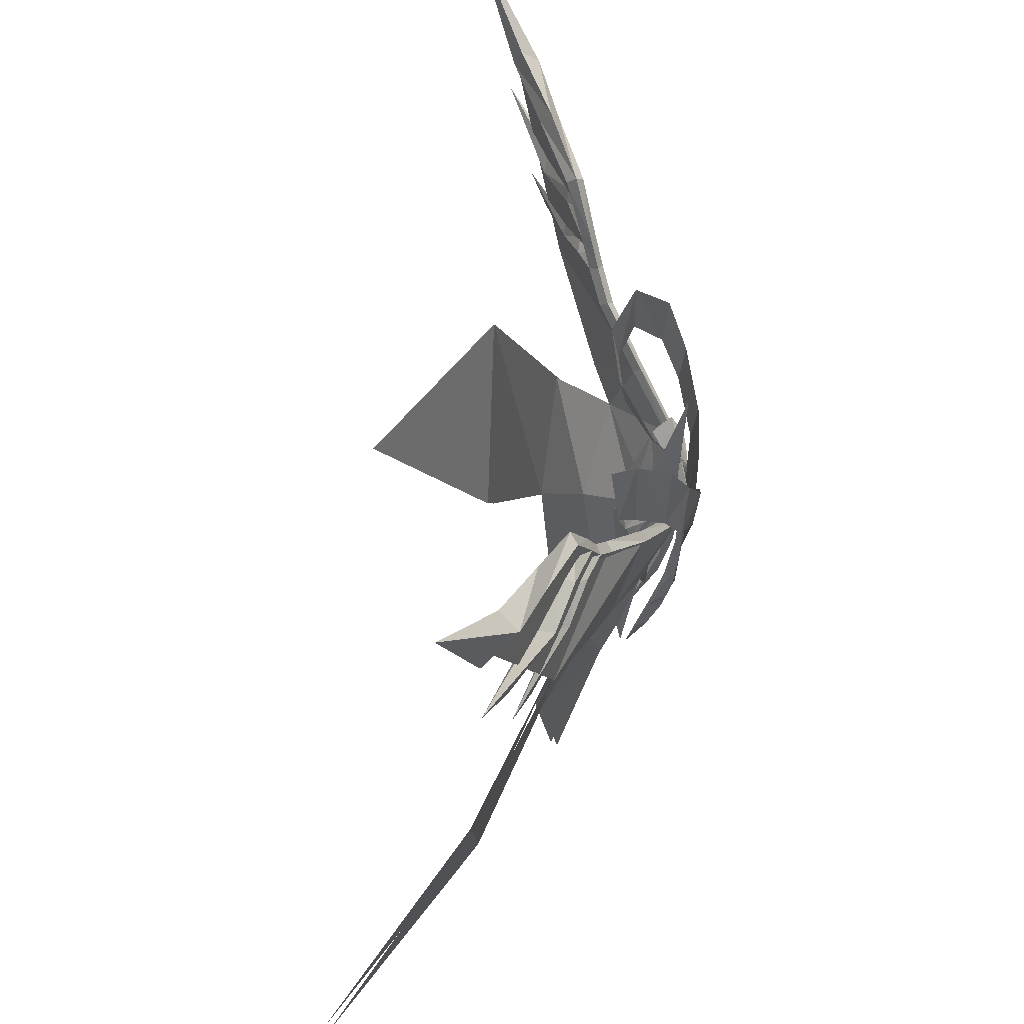
<metadata>
{"format":"obj","ext":"obj","renderer":"f3d","projection":"perspective","resolution":1024,"background":"white","views":[{"elev":50.8,"azim":-88.3,"up":"+Z"}]}
</metadata>
<code>
g common_back_90060
v -56.64 28.28 35.66
v -35.52 19.18 29.66
v -23.96 13.76 15.1
v -41.45 20.76 8.965
v -16.77 8.684 8.192
v -25.81 14.91 -0.8125
v -41.45 20.76 8.965
v -23.96 13.76 15.1
v -20.04 12.51 -3.553
v -59.57 54.52 -61.58
v -49.74 31.92 -17.09
v -34.45 31.98 -46.08
v -21.33 22.52 -27.09
v -8.674 13.67 -29.84
v -14.28 19.99 -48.25
v -13.87 15.69 -17.98
v -7.639 10.5 -21.78
v -7.71 8.282 -12.54
v 0 1.408 -0.5169
v 0 2.065 -6.608
v -4.724 5.716 -9.435
v -8.154 3.128 2.931
v -20.04 12.51 -3.553
v -28.9 20.85 -7.496
v -8.154 3.128 2.931
v -56.64 28.95 36
v -41.45 21.43 9.305
v -23.96 14.4 15.44
v -35.52 19.82 30
v -16.77 9.326 8.532
v -23.96 14.4 15.44
v -41.45 21.43 9.305
v -25.81 15.51 -0.4726
v -20.04 13.08 -3.213
v -59.57 55.55 -61.24
v -34.16 32.96 -45.74
v -49.74 32.25 -16.75
v -21.02 23.5 -26.75
v -28.9 21.39 -7.157
v -13.99 20.97 -47.91
v -8.383 14.66 -29.5
v -7.639 11.2 -21.44
v -13.48 16.7 -17.64
v -7.71 8.978 -12.2
v 0 2.05 -0.177
v -8.154 3.77 3.271
v -4.724 6.413 -9.095
v 0 2.761 -6.268
v -20.04 13.08 -3.213
v -8.154 3.77 3.271
v 56.64 28.28 35.66
v 41.45 20.76 8.965
v 23.96 13.76 15.1
v 35.52 19.18 29.66
v 16.77 8.684 8.192
v 23.96 13.76 15.1
v 41.45 20.76 8.965
v 25.81 14.91 -0.8124
v 20.04 12.51 -3.553
v 59.57 54.52 -61.58
v 34.45 31.98 -46.08
v 49.74 31.92 -17.09
v 21.33 22.52 -27.09
v 14.28 19.99 -48.25
v 8.674 13.67 -29.84
v 7.639 10.5 -21.78
v 13.87 15.69 -17.98
v 7.71 8.282 -12.54
v 8.154 3.128 2.931
v 4.724 5.716 -9.435
v 20.04 12.51 -3.553
v 28.9 20.85 -7.496
v 8.154 3.128 2.931
v 56.64 28.95 36
v 35.52 19.82 30
v 23.96 14.4 15.44
v 41.45 21.43 9.305
v 16.77 9.326 8.532
v 25.81 15.51 -0.4726
v 41.45 21.43 9.305
v 23.96 14.4 15.44
v 20.04 13.08 -3.213
v 59.57 55.55 -61.24
v 49.74 32.25 -16.75
v 34.16 32.96 -45.74
v 28.9 21.39 -7.157
v 21.02 23.5 -26.75
v 8.383 14.66 -29.5
v 13.99 20.97 -47.91
v 13.48 16.7 -17.64
v 7.639 11.2 -21.44
v 7.71 8.978 -12.2
v 4.724 6.413 -9.095
v 8.154 3.77 3.271
v 20.04 13.08 -3.213
v 8.154 3.77 3.271
f 2 1 3
f 4 3 1
f 6 5 7
f 8 7 5
f 9 5 6
f 11 10 12
f 13 11 12
f 14 13 15
f 16 14 17
f 16 17 18
f 20 19 21
f 22 21 19
f 22 23 21
f 18 21 23
f 24 13 16
f 24 16 23
f 23 16 18
f 13 14 16
f 24 11 13
f 25 5 9
f 27 26 28
f 29 28 26
f 31 30 32
f 33 32 30
f 33 30 34
f 36 35 37
f 39 38 37
f 36 37 38
f 40 38 41
f 42 41 43
f 44 42 43
f 46 45 47
f 48 47 45
f 44 49 47
f 46 47 49
f 43 38 39
f 49 43 39
f 44 43 49
f 43 41 38
f 34 30 50
f 52 51 53
f 54 53 51
f 56 55 57
f 58 57 55
f 58 55 59
f 61 60 62
f 61 62 63
f 64 63 65
f 66 65 67
f 68 66 67
f 69 19 70
f 20 70 19
f 68 71 70
f 69 70 71
f 67 63 72
f 71 67 72
f 68 67 71
f 67 65 63
f 63 62 72
f 59 55 73
f 75 74 76
f 77 76 74
f 79 78 80
f 81 80 78
f 82 78 79
f 84 83 85
f 86 84 87
f 85 87 84
f 88 87 89
f 90 88 91
f 90 91 92
f 48 45 93
f 94 93 45
f 94 95 93
f 92 93 95
f 86 87 90
f 86 90 95
f 95 90 92
f 87 88 90
f 96 78 82
g common_back_90060
v -4.775 11.49 -20.95
v -5.205 11.7 -24.19
v -3.089 10.73 -29.59
v -2.625 10.64 -23.97
v -8.866 10.64 -7.386
v -10.39 10.08 -8.342
v -7.906 10.34 -11.28
v -7.418 10.58 -9.335
v -4.241 9.927 -14.72
v -2.503 9.123 -16.02
v -4.681 7.461 -6.911
v -5.125 9.276 -14.25
v -3.106 6.114 -7.817
v -8.261 6.712 3.749
v -8.418 8.954 -2.861
v -6.492 8.705 -4.98
v -7.045 5.729 2.79
v -5.181 4.933 1.786
v -3.906 4.352 1.258
v -2.422 7.661 -17.61
v -2.956 5.031 -8.099
v -2.716 8.881 -24.9
v -3.216 10.25 -33.8
v -6.819 11.27 -24.4
v -5.837 10.46 -20.36
v -7.514 12.09 -14.42
v -9.062 11.58 -14.96
v -5.495 11.55 -18.03
v -6.789 11.12 -11.75
v -4.949 10.18 -13.96
v -9.416 8.394 -3.02
v -9.362 5.86 3.868
v -3.6 3.95 1.102
v -3.952 2.45 3.047
v -3.716 2.376 2.369
v -7.364 3.455 5.342
v -5.441 2.863 4.247
v -9.144 3.987 6.238
v -9.621 4.126 5.5
v -5.818 4.388 -20.93
v -3.568 4.583 -23.96
v -3.975 7.323 -29.7
v -6.482 6.32 -24.25
v -10.47 3.233 -7.631
v -8.979 3.21 -9.49
v -8.944 4.597 -11.32
v -11.13 4.475 -7.977
v -5.636 2.669 -14.88
v -3.648 2.705 -16.41
v -5.945 3.619 -14.35
v -5.601 2.018 -6.438
v -3.855 1.792 -7.371
v -9.256 2.649 3.82
v -7.607 1.782 2.867
v -7.828 2.324 -4.988
v -9.513 2.49 -3.158
v -5.574 1.415 1.565
v -4.18 1.369 0.86
v -2.99 2.702 -7.653
v -2.793 4.18 -17.27
v -2.959 6.512 -24.91
v -3.53 9.515 -33.78
v -7.462 8.245 -24.35
v -6.402 6.501 -20.34
v -8.905 4.41 -14.6
v -6.612 4.548 -18.18
v -9.882 6.236 -14.9
v -8.428 3.126 -11.88
v -6.271 2.656 -14.12
v -10.01 3.556 -3.237
v -9.651 3.248 3.723
v -3.814 1.823 0.8671
v -8.031 4.419 2.93
v -8.484 3.975 2.054
v 0 2.011 -1.615
v 0 2.375 -0.5612
v -52.67 27.8 39.49
v -65 34.72 49.52
v -53.41 28.92 36.57
v -44.32 24.87 33.41
v -42.91 23.12 35.95
v -26.43 15.51 19.9
v -27.41 16.87 19.13
v -23.61 15.1 15.05
v -22.93 13.95 16.17
v -22.93 13.95 16.17
v -23.61 15.1 15.05
v -16.25 9.802 8.485
v -15.58 8.683 9.602
v -7.714 3.493 4.137
v -8.031 4.419 2.93
v 0 2.375 -0.5612
v 0 1.582 0.6099
v -59.56 29.82 36.81
v -55.14 28.03 33.82
v -45.98 23.95 30.65
v -36.19 20.42 24.34
v -29.84 18.12 23.14
v -33.35 18.42 25.72
v -37.24 20.3 26.21
v -35.69 19.43 21.81
v -29.37 16.71 20.56
v -34.34 20.55 30.02
v -33.68 19.15 31.5
v -35.75 19.55 28.39
v -29.84 18.12 23.14
v -28.92 16.8 24.16
v -43.85 24.05 23.27
v -45.32 23.5 25.65
v -42.36 22.01 21.25
v -59.84 29.72 26.56
v -47 23.9 21.01
v -27.41 16.87 19.13
v -31.14 18.57 18.71
v -27.41 16.87 19.13
v -29.37 16.71 20.56
v -33.33 18.3 19.84
v -30.29 16.97 16.97
v -27.62 15.76 17.48
v -37.47 20.76 16.14
v -39.26 20.64 17.8
v -35.59 18.96 14.61
v -52.54 26.17 15.32
v -47.03 23.76 13.62
v -39.83 20.71 13.28
v -23.61 15.1 15.05
v -24.87 14.37 14.32
v -17.17 9.4 7.507
v -16.25 9.802 8.485
v -23.61 15.1 15.05
v -24.87 14.37 14.32
v -53.72 26.71 23.06
v -8.36 2.886 2.926
v 0 1.241 -0.5612
v 0 2.011 -1.615
v -8.484 3.975 2.054
v -52.67 27.8 39.49
v -53.91 25.17 36.79
v -65 34.72 49.52
v -42.91 23.12 35.95
v -44.96 22.03 33.7
v -26.43 15.51 19.9
v -22.93 13.95 16.17
v -24.04 13.14 15.27
v -27.86 14.83 19.35
v -22.93 13.95 16.17
v -15.58 8.683 9.602
v -16.62 8.082 8.476
v -24.04 13.14 15.27
v -7.714 3.493 4.137
v 0 1.582 0.6099
v 0 1.241 -0.5612
v -8.36 2.886 2.926
v -53.91 25.17 36.79
v -59.56 29.82 36.81
v -65 34.72 49.52
v -55.14 28.03 33.82
v -44.96 22.03 33.7
v -45.98 23.95 30.65
v -36.66 18.28 24.57
v -37.24 20.3 26.21
v -33.35 18.42 25.72
v -30.29 16.06 23.37
v -35.69 19.43 21.81
v -36.66 18.28 24.57
v -30.29 16.06 23.37
v -29.37 16.71 20.56
v -33.68 19.15 31.5
v -34.89 18.1 30.29
v -34.89 18.1 30.29
v -35.75 19.55 28.39
v -28.92 16.8 24.16
v -30.29 16.06 23.37
v -44.23 20.78 23.45
v -45.32 23.5 25.65
v -42.36 22.01 21.25
v -44.23 20.78 23.45
v -59.84 29.72 26.56
v -47 23.9 21.01
v -27.86 14.83 19.35
v -31.6 16.49 18.94
v -33.33 18.3 19.84
v -29.37 16.71 20.56
v -27.86 14.83 19.35
v -30.29 16.97 16.97
v -27.62 15.76 17.48
v -37.87 18.9 16.34
v -39.26 20.64 17.8
v -35.59 18.96 14.61
v -52.54 26.17 15.32
v -39.83 20.71 13.28
v -24.04 13.14 15.27
v -24.87 14.37 14.32
v -17.17 9.4 7.507
v -24.87 14.37 14.32
v -24.04 13.14 15.27
v -16.62 8.082 8.476
v -59.84 29.72 26.56
v -53.72 26.71 23.06
v -47.03 23.76 13.62
v -30.29 16.06 23.37
v -33.35 18.42 25.72
v -33.35 18.42 25.72
v -17.13 10.09 25.05
v -18.66 9.915 15.71
v -15.76 12.18 12.08
v -13.99 13.44 19.97
v -9.999 12.03 12.88
v -12.42 10.94 5.868
v -7.662 6.808 2.534
v -3.035 3.466 3.85
v -4.817 6.641 5.764
v -1e-06 2.42 20
v 0 7.676 0.4431
v -3.035 3.466 3.85
v 1e-06 6.021 -11.14
v -2.572 6.212 -9.108
v 2e-06 7.861 -21.75
v -2.601 6.899 -19.66
v -16.44 5.115 23.17
v -17.75 5.723 13.97
v -13.44 2.317 16.68
v -15.1 3.003 8.45
v -3.036 -0.09718 4.055
v -3.094 1.731 -9.144
v -8.641 0.9577 2.709
v -7.976 0.1481 9.162
v -3.036 -0.09718 4.055
v 0 0.1444 0.5046
v 1e-06 1.9 -11.2
v -3.094 1.731 -9.144
v -3.035 3.466 3.85
v -4.756 6.253 -1.783
v -2.572 6.212 -9.108
v -3.035 3.466 3.85
v 0 3.042 3.793
v 4.775 11.49 -20.95
v 2.625 10.64 -23.97
v 3.089 10.73 -29.59
v 5.205 11.7 -24.19
v 8.866 10.64 -7.386
v 7.418 10.58 -9.335
v 7.906 10.34 -11.28
v 10.39 10.08 -8.342
v 4.241 9.927 -14.72
v 2.503 9.123 -16.02
v 5.125 9.276 -14.25
v 4.681 7.461 -6.911
v 3.106 6.114 -7.817
v 8.261 6.712 3.749
v 7.045 5.729 2.79
v 6.492 8.705 -4.98
v 8.418 8.954 -2.861
v 5.181 4.933 1.786
v 3.906 4.352 1.258
v 2.956 5.031 -8.099
v 2.422 7.661 -17.61
v 2.716 8.881 -24.9
v 3.216 10.25 -33.8
v 6.819 11.27 -24.4
v 5.837 10.46 -20.36
v 7.514 12.09 -14.42
v 5.495 11.55 -18.03
v 9.062 11.58 -14.96
v 6.789 11.12 -11.75
v 4.949 10.18 -13.96
v 9.416 8.394 -3.02
v 9.362 5.86 3.868
v 3.6 3.95 1.102
v 3.952 2.45 3.047
v 3.716 2.376 2.369
v 7.364 3.455 5.342
v 5.441 2.863 4.247
v 9.144 3.987 6.238
v 9.621 4.126 5.5
v 5.818 4.388 -20.93
v 6.482 6.32 -24.25
v 3.975 7.323 -29.7
v 3.568 4.583 -23.96
v 10.47 3.233 -7.631
v 11.13 4.475 -7.977
v 8.944 4.597 -11.32
v 8.979 3.21 -9.49
v 5.636 2.669 -14.88
v 3.648 2.705 -16.41
v 5.601 2.018 -6.438
v 5.945 3.619 -14.35
v 3.855 1.792 -7.371
v 9.256 2.649 3.82
v 9.513 2.49 -3.158
v 7.828 2.324 -4.988
v 7.607 1.782 2.867
v 5.574 1.415 1.565
v 4.18 1.369 0.86
v 2.793 4.18 -17.27
v 2.99 2.702 -7.653
v 2.959 6.512 -24.91
v 3.53 9.515 -33.78
v 7.462 8.245 -24.35
v 6.402 6.501 -20.34
v 8.905 4.41 -14.6
v 9.882 6.236 -14.9
v 6.612 4.548 -18.18
v 8.428 3.126 -11.88
v 6.271 2.656 -14.12
v 10.01 3.556 -3.237
v 9.651 3.248 3.723
v 3.814 1.823 0.8671
v 8.031 4.419 2.93
v 8.484 3.975 2.054
v 52.67 27.8 39.49
v 53.41 28.92 36.57
v 65 34.72 49.52
v 42.91 23.12 35.95
v 44.32 24.87 33.41
v 26.43 15.51 19.9
v 22.93 13.95 16.17
v 23.61 15.1 15.05
v 27.41 16.87 19.13
v 22.93 13.95 16.17
v 15.58 8.683 9.602
v 16.25 9.802 8.485
v 23.61 15.1 15.05
v 7.714 3.493 4.137
v 0 1.582 0.6099
v 0 2.375 -0.5612
v 8.031 4.419 2.93
v 59.56 29.82 36.81
v 55.14 28.03 33.82
v 45.98 23.95 30.65
v 36.19 20.42 24.34
v 37.24 20.3 26.21
v 33.35 18.42 25.72
v 29.84 18.12 23.14
v 35.69 19.43 21.81
v 29.37 16.71 20.56
v 33.68 19.15 31.5
v 34.34 20.55 30.02
v 35.75 19.55 28.39
v 28.92 16.8 24.16
v 29.84 18.12 23.14
v 43.85 24.05 23.27
v 45.32 23.5 25.65
v 42.36 22.01 21.25
v 59.84 29.72 26.56
v 47 23.9 21.01
v 27.41 16.87 19.13
v 31.14 18.57 18.71
v 33.33 18.3 19.84
v 29.37 16.71 20.56
v 27.41 16.87 19.13
v 30.29 16.97 16.97
v 27.62 15.76 17.48
v 37.47 20.76 16.14
v 39.26 20.64 17.8
v 35.59 18.96 14.61
v 52.54 26.17 15.32
v 39.83 20.71 13.28
v 47.03 23.76 13.62
v 23.61 15.1 15.05
v 24.87 14.37 14.32
v 17.17 9.4 7.507
v 24.87 14.37 14.32
v 23.61 15.1 15.05
v 16.25 9.802 8.485
v 53.72 26.71 23.06
v 8.36 2.886 2.926
v 8.484 3.975 2.054
v 0 2.011 -1.615
v 0 1.241 -0.5612
v 52.67 27.8 39.49
v 65 34.72 49.52
v 53.91 25.17 36.79
v 44.96 22.03 33.7
v 42.91 23.12 35.95
v 26.43 15.51 19.9
v 27.86 14.83 19.35
v 24.04 13.14 15.27
v 22.93 13.95 16.17
v 22.93 13.95 16.17
v 24.04 13.14 15.27
v 16.62 8.082 8.476
v 15.58 8.683 9.602
v 7.714 3.493 4.137
v 8.36 2.886 2.926
v 53.91 25.17 36.79
v 65 34.72 49.52
v 59.56 29.82 36.81
v 55.14 28.03 33.82
v 45.98 23.95 30.65
v 44.96 22.03 33.7
v 36.66 18.28 24.57
v 30.29 16.06 23.37
v 33.35 18.42 25.72
v 37.24 20.3 26.21
v 35.69 19.43 21.81
v 29.37 16.71 20.56
v 30.29 16.06 23.37
v 36.66 18.28 24.57
v 34.89 18.1 30.29
v 33.68 19.15 31.5
v 35.75 19.55 28.39
v 34.89 18.1 30.29
v 30.29 16.06 23.37
v 28.92 16.8 24.16
v 44.23 20.78 23.45
v 45.32 23.5 25.65
v 42.36 22.01 21.25
v 44.23 20.78 23.45
v 59.84 29.72 26.56
v 47 23.9 21.01
v 27.86 14.83 19.35
v 31.6 16.49 18.94
v 27.86 14.83 19.35
v 29.37 16.71 20.56
v 33.33 18.3 19.84
v 30.29 16.97 16.97
v 27.62 15.76 17.48
v 37.87 18.9 16.34
v 39.26 20.64 17.8
v 35.59 18.96 14.61
v 52.54 26.17 15.32
v 39.83 20.71 13.28
v 24.04 13.14 15.27
v 24.87 14.37 14.32
v 17.17 9.4 7.507
v 16.62 8.082 8.476
v 24.04 13.14 15.27
v 24.87 14.37 14.32
v 59.84 29.72 26.56
v 53.72 26.71 23.06
v 47.03 23.76 13.62
v 33.35 18.42 25.72
v 30.29 16.06 23.37
v 33.35 18.42 25.72
v 17.13 10.09 25.05
v 13.99 13.44 19.97
v 15.76 12.18 12.08
v 18.66 9.915 15.71
v 9.999 12.03 12.88
v 12.42 10.94 5.868
v 7.662 6.808 2.534
v 4.817 6.641 5.764
v 3.035 3.466 3.85
v 3.035 3.466 3.85
v 2.572 6.212 -9.108
v 2.601 6.899 -19.66
v 17.75 5.723 13.97
v 16.44 5.115 23.17
v 13.44 2.317 16.68
v 15.1 3.003 8.45
v 3.036 -0.09718 4.055
v 7.976 0.1481 9.162
v 8.641 0.9577 2.709
v 3.094 1.731 -9.144
v 3.036 -0.09718 4.055
v 3.094 1.731 -9.144
v 3.035 3.466 3.85
v 4.756 6.253 -1.783
v 2.572 6.212 -9.108
v 3.035 3.466 3.85
f 98 97 99
f 100 99 97
f 102 101 103
f 104 103 101
f 97 105 100
f 106 100 105
f 107 105 108
f 105 107 106
f 109 106 107
f 111 110 112
f 113 112 110
f 112 113 107
f 114 107 113
f 107 114 109
f 115 109 114
f 106 109 116
f 117 116 109
f 100 106 118
f 116 118 106
f 99 100 119
f 118 119 100
f 120 98 119
f 99 119 98
f 121 97 120
f 98 120 97
f 101 111 104
f 112 104 111
f 123 122 121
f 124 121 122
f 103 125 123
f 122 123 125
f 103 112 125
f 124 122 126
f 125 126 122
f 126 125 107
f 112 107 125
f 97 121 105
f 108 105 121
f 111 127 110
f 128 110 127
f 101 102 111
f 127 111 102
f 104 112 103
f 121 124 108
f 126 108 124
f 126 107 108
f 117 109 129
f 115 129 109
f 115 130 129
f 131 129 130
f 113 132 114
f 133 114 132
f 110 134 113
f 132 113 134
f 114 133 115
f 130 115 133
f 128 135 110
f 134 110 135
f 137 136 138
f 139 138 136
f 141 140 142
f 143 142 140
f 145 144 137
f 136 137 144
f 146 144 147
f 148 147 145
f 144 145 147
f 150 149 151
f 152 151 149
f 153 150 147
f 151 147 150
f 154 153 148
f 147 148 153
f 155 148 156
f 145 156 148
f 156 145 157
f 137 157 145
f 157 137 158
f 138 158 137
f 138 139 158
f 159 158 139
f 139 136 159
f 160 159 136
f 151 152 141
f 140 141 152
f 162 161 160
f 163 160 161
f 161 164 163
f 142 163 164
f 164 151 142
f 164 161 165
f 162 165 161
f 151 164 147
f 165 147 164
f 146 160 144
f 136 144 160
f 167 166 149
f 152 149 166
f 166 143 152
f 140 152 143
f 142 151 141
f 165 162 146
f 160 146 162
f 146 147 165
f 154 148 168
f 155 168 148
f 131 130 168
f 154 168 130
f 133 132 153
f 150 153 132
f 132 134 150
f 149 150 134
f 130 133 154
f 153 154 133
f 134 135 149
f 167 149 135
f 170 169 171
f 172 171 169
f 174 173 175
f 176 175 177
f 173 177 175
f 179 178 180
f 181 180 178
f 183 182 184
f 185 184 182
f 187 186 188
f 189 188 186
f 174 175 190
f 192 191 176
f 175 176 191
f 194 193 195
f 196 195 193
f 198 197 194
f 193 194 197
f 199 176 200
f 177 200 176
f 201 192 199
f 176 199 192
f 202 199 203
f 200 203 199
f 193 204 196
f 205 196 204
f 197 206 193
f 204 193 206
f 207 205 204
f 208 204 206
f 194 209 198
f 211 210 212
f 213 212 210
f 215 214 211
f 210 211 214
f 210 216 213
f 217 213 216
f 214 218 210
f 216 210 218
f 219 217 216
f 220 216 221
f 211 222 215
f 223 215 222
f 225 224 226
f 227 226 224
f 179 202 178
f 203 178 202
f 184 185 187
f 186 187 185
f 225 169 224
f 170 224 169
f 228 207 204
f 220 219 216
f 230 229 231
f 232 231 229
f 234 233 235
f 233 234 236
f 237 236 234
f 239 238 240
f 241 240 238
f 243 242 244
f 245 244 242
f 247 246 248
f 249 248 246
f 251 250 252
f 250 253 254
f 255 254 253
f 257 256 258
f 259 258 256
f 261 260 262
f 263 262 260
f 236 237 264
f 265 264 237
f 254 255 266
f 267 266 255
f 264 265 268
f 269 268 265
f 271 270 257
f 256 257 270
f 273 272 261
f 260 261 272
f 270 271 274
f 272 273 275
f 263 276 262
f 278 277 279
f 280 279 277
f 277 281 280
f 282 280 281
f 284 283 278
f 277 278 283
f 283 285 277
f 281 277 285
f 283 284 286
f 285 283 287
f 289 288 282
f 280 282 288
f 291 290 292
f 293 292 290
f 268 269 238
f 241 238 269
f 246 243 249
f 244 249 243
f 232 229 290
f 293 290 229
f 273 294 295
f 283 286 296
f 297 266 298
f 267 298 266
f 221 216 218
f 287 283 296
f 275 273 295
f 228 204 208
f 190 175 191
f 253 250 251
f 202 299 199
f 201 199 299
f 301 300 302
f 303 302 300
f 303 304 302
f 305 302 304
f 307 306 308
f 310 309 311
f 311 312 313
f 312 314 313
f 315 313 314
f 316 300 317
f 301 317 300
f 319 318 317
f 316 317 318
f 321 320 322
f 323 322 320
f 322 323 319
f 318 319 323
f 325 324 326
f 327 326 324
f 312 310 328
f 329 306 307
f 330 329 307
f 308 305 304
f 332 331 309
f 312 331 332
f 308 306 305
f 334 333 335
f 336 335 333
f 338 337 339
f 340 339 337
f 342 341 334
f 333 334 341
f 343 341 344
f 345 344 342
f 341 342 344
f 347 346 348
f 349 348 346
f 350 347 344
f 348 344 347
f 351 350 345
f 344 345 350
f 352 345 353
f 342 353 345
f 353 342 354
f 334 354 342
f 354 334 355
f 335 355 334
f 335 336 355
f 356 355 336
f 336 333 356
f 357 356 333
f 348 349 338
f 337 338 349
f 359 358 357
f 360 357 358
f 358 361 360
f 339 360 361
f 361 348 339
f 361 358 362
f 359 362 358
f 348 361 344
f 362 344 361
f 343 357 341
f 333 341 357
f 364 363 346
f 349 346 363
f 363 340 349
f 337 349 340
f 339 348 338
f 362 359 343
f 357 343 359
f 343 344 362
f 351 345 365
f 352 365 345
f 367 366 365
f 351 365 366
f 369 368 350
f 347 350 368
f 368 370 347
f 346 347 370
f 366 369 351
f 350 351 369
f 370 371 346
f 364 346 371
f 373 372 374
f 375 374 372
f 377 376 378
f 379 378 376
f 372 380 375
f 381 375 380
f 382 380 383
f 380 382 381
f 384 381 382
f 386 385 387
f 388 387 385
f 387 388 382
f 389 382 388
f 382 389 384
f 390 384 389
f 381 384 391
f 392 391 384
f 375 381 393
f 391 393 381
f 374 375 394
f 393 394 375
f 395 373 394
f 374 394 373
f 396 372 395
f 373 395 372
f 376 386 379
f 387 379 386
f 398 397 396
f 399 396 397
f 378 400 398
f 397 398 400
f 378 387 400
f 399 397 401
f 400 401 397
f 401 400 382
f 387 382 400
f 372 396 380
f 383 380 396
f 386 402 385
f 403 385 402
f 376 377 386
f 402 386 377
f 379 387 378
f 396 399 383
f 401 383 399
f 401 382 383
f 392 384 404
f 390 404 384
f 390 366 404
f 367 404 366
f 388 368 389
f 369 389 368
f 385 370 388
f 368 388 370
f 389 369 390
f 366 390 369
f 403 371 385
f 370 385 371
f 172 405 171
f 406 171 405
f 408 407 409
f 407 408 410
f 411 410 408
f 413 412 414
f 415 414 412
f 417 416 418
f 419 418 416
f 421 420 422
f 423 422 420
f 424 408 409
f 408 425 411
f 426 411 425
f 428 427 429
f 430 429 427
f 427 431 430
f 432 430 431
f 410 411 433
f 434 433 411
f 411 426 434
f 435 434 426
f 433 434 436
f 437 436 434
f 439 438 428
f 427 428 438
f 438 440 427
f 431 427 440
f 438 439 441
f 440 438 442
f 432 443 430
f 445 444 446
f 447 446 444
f 444 448 447
f 449 447 448
f 451 450 445
f 444 445 450
f 450 452 444
f 448 444 452
f 450 451 453
f 454 450 455
f 457 456 449
f 447 449 456
f 459 458 460
f 461 460 458
f 436 437 412
f 415 412 437
f 420 417 423
f 418 423 417
f 406 405 458
f 461 458 405
f 438 441 462
f 450 453 455
f 464 463 465
f 466 465 463
f 468 467 469
f 470 469 471
f 467 471 469
f 473 472 474
f 475 474 472
f 477 476 478
f 479 478 476
f 481 480 248
f 247 248 480
f 483 482 484
f 486 485 487
f 482 487 485
f 489 488 490
f 491 490 488
f 493 492 494
f 495 494 492
f 496 470 497
f 471 497 470
f 498 486 499
f 487 499 486
f 500 496 501
f 497 501 496
f 488 502 491
f 503 491 502
f 492 504 495
f 505 495 504
f 506 503 502
f 507 505 504
f 494 508 493
f 510 509 511
f 512 511 509
f 514 513 510
f 509 510 513
f 509 515 512
f 516 512 515
f 513 517 509
f 515 509 517
f 518 516 515
f 519 515 517
f 510 520 514
f 521 514 520
f 523 522 524
f 525 524 522
f 473 500 472
f 501 472 500
f 478 479 481
f 480 481 479
f 523 463 522
f 464 522 463
f 527 526 505
f 528 518 515
f 498 499 529
f 530 529 499
f 452 450 454
f 528 515 519
f 527 505 507
f 442 438 462
f 425 408 424
f 484 482 485
f 435 531 434
f 437 434 531
f 533 532 534
f 535 534 532
f 537 536 534
f 533 534 536
f 539 538 540
f 541 309 310
f 542 312 541
f 543 314 542
f 312 542 314
f 535 532 544
f 545 544 532
f 545 546 544
f 547 544 546
f 549 548 550
f 551 550 548
f 546 549 547
f 550 547 549
f 553 552 326
f 325 326 552
f 554 310 312
f 540 538 555
f 540 555 556
f 536 537 539
f 309 557 332
f 332 557 312
f 537 538 539

</code>
